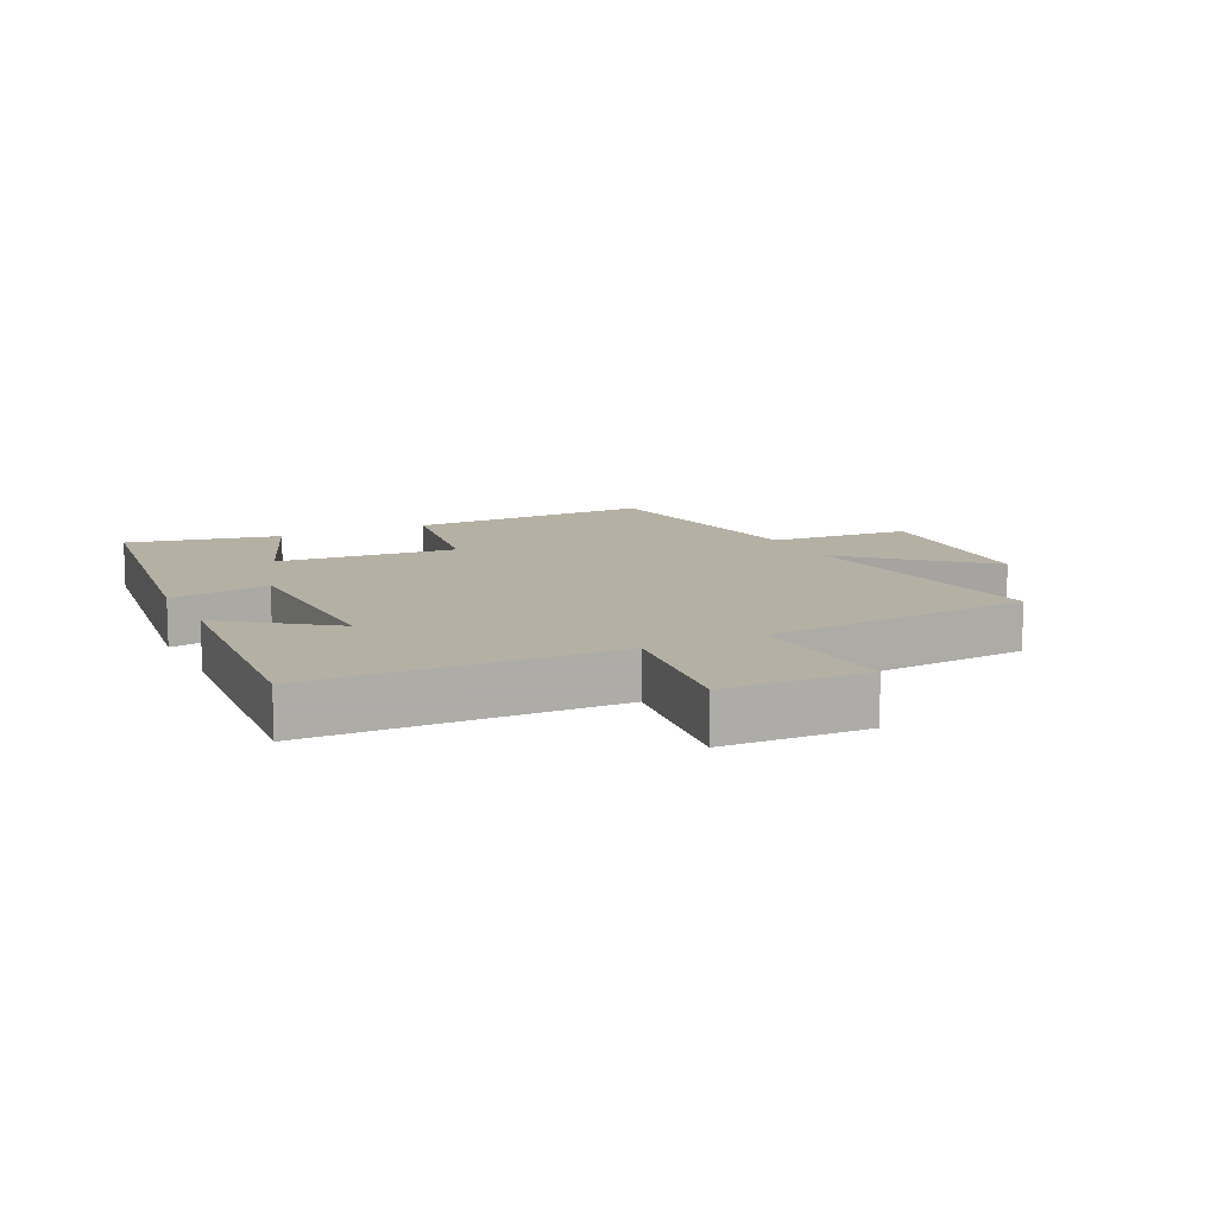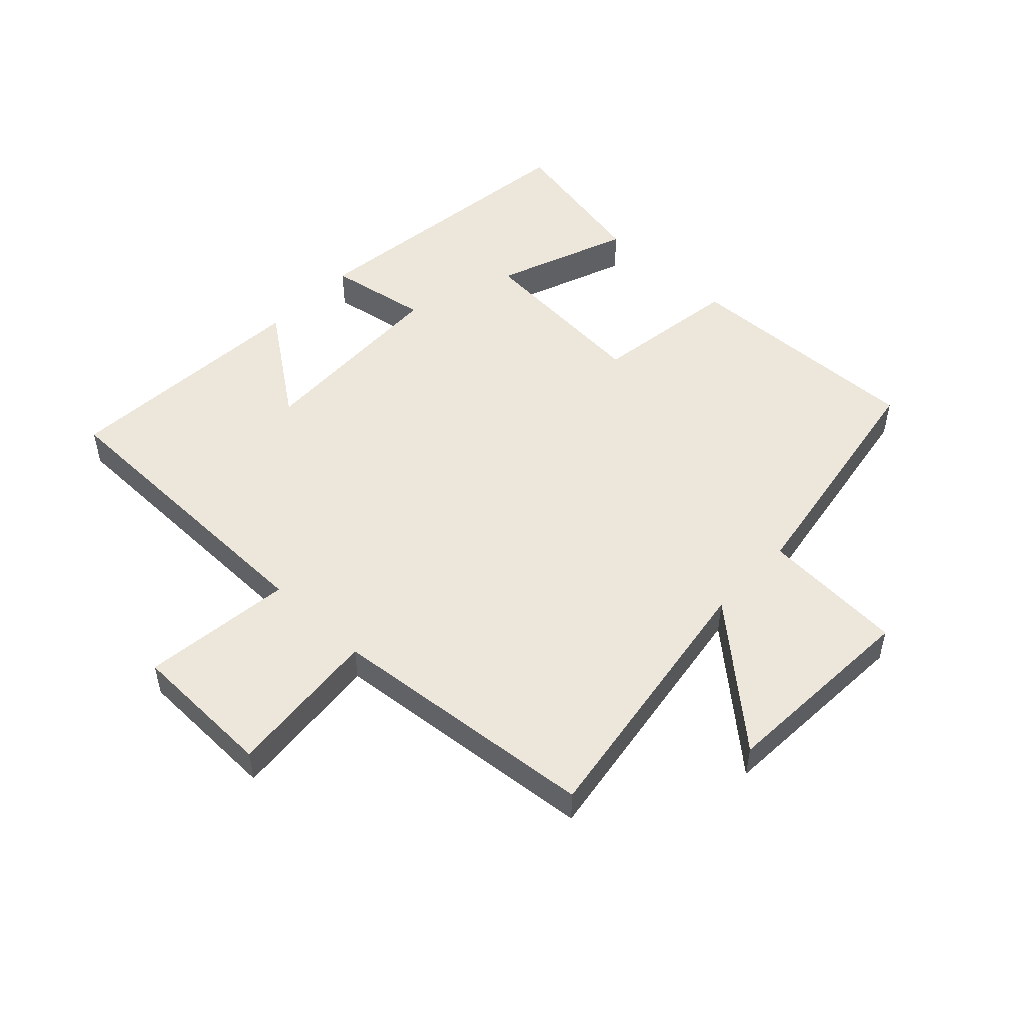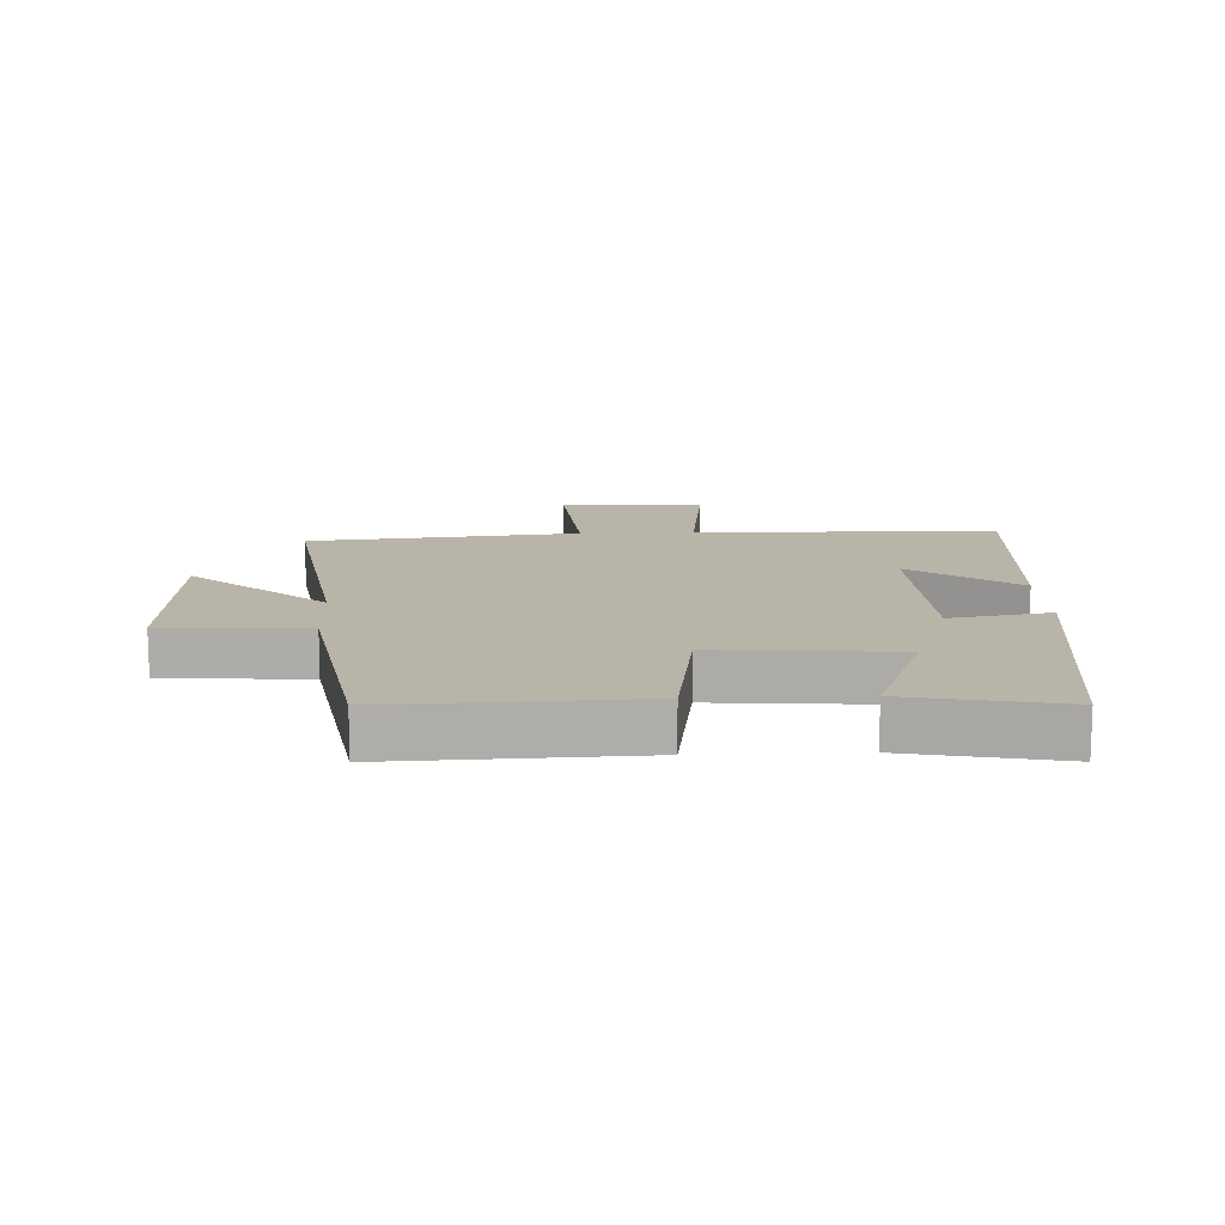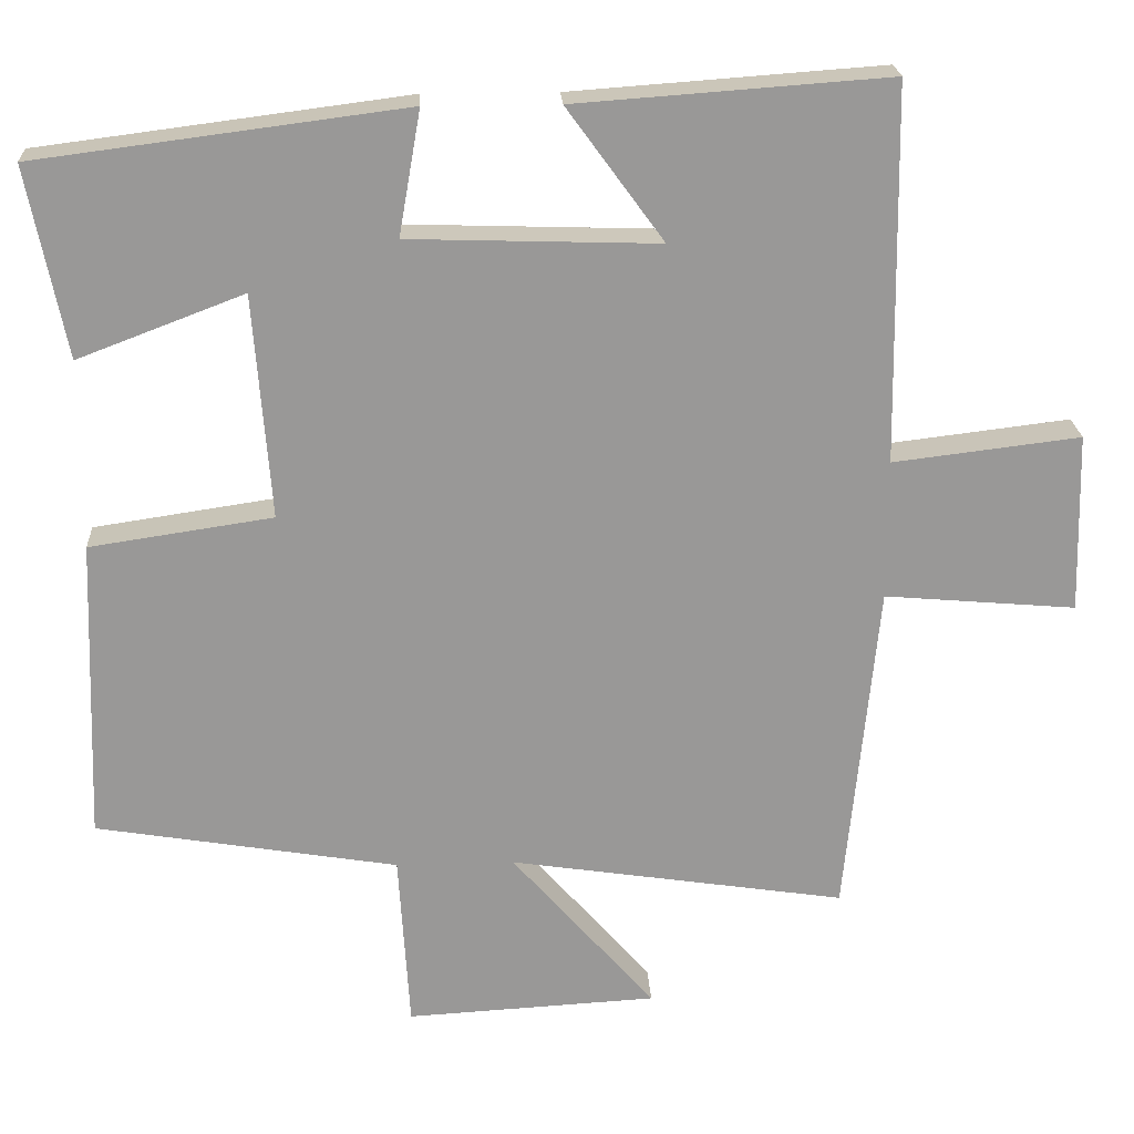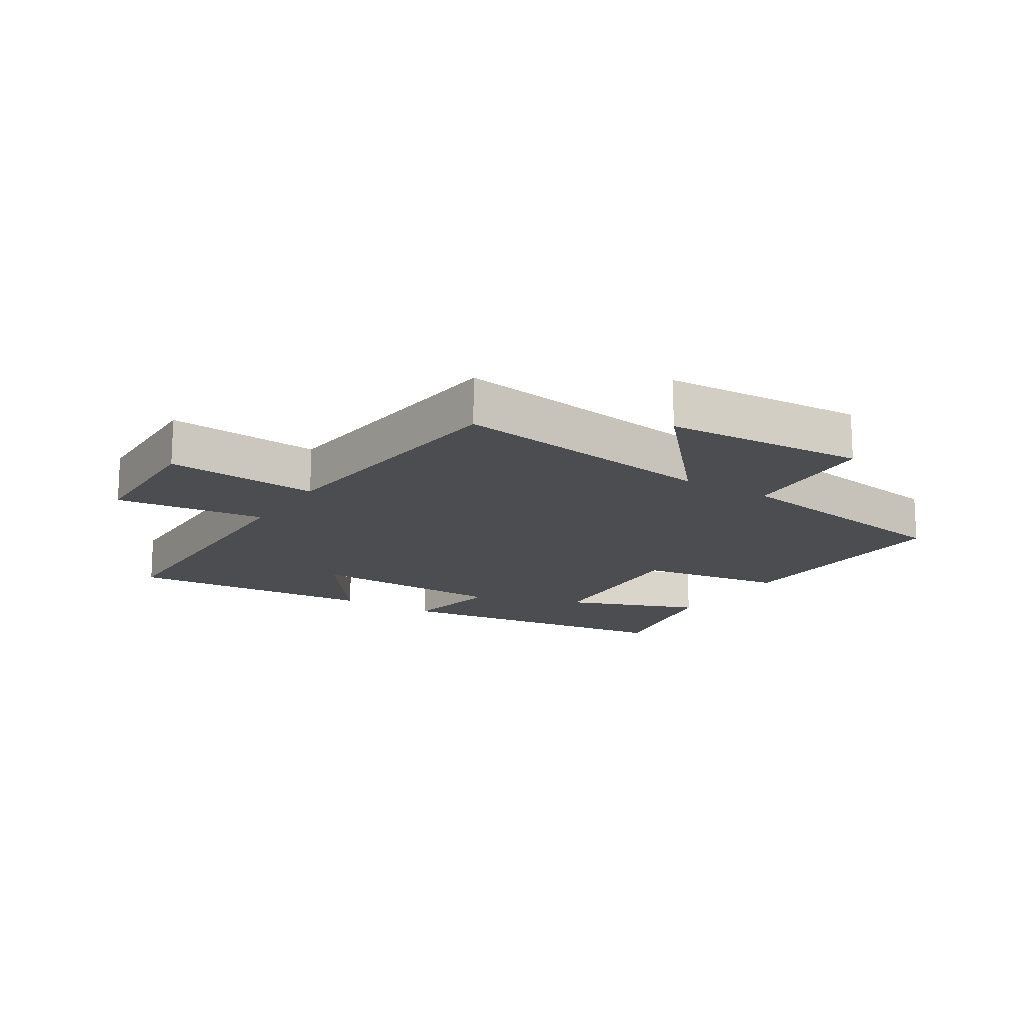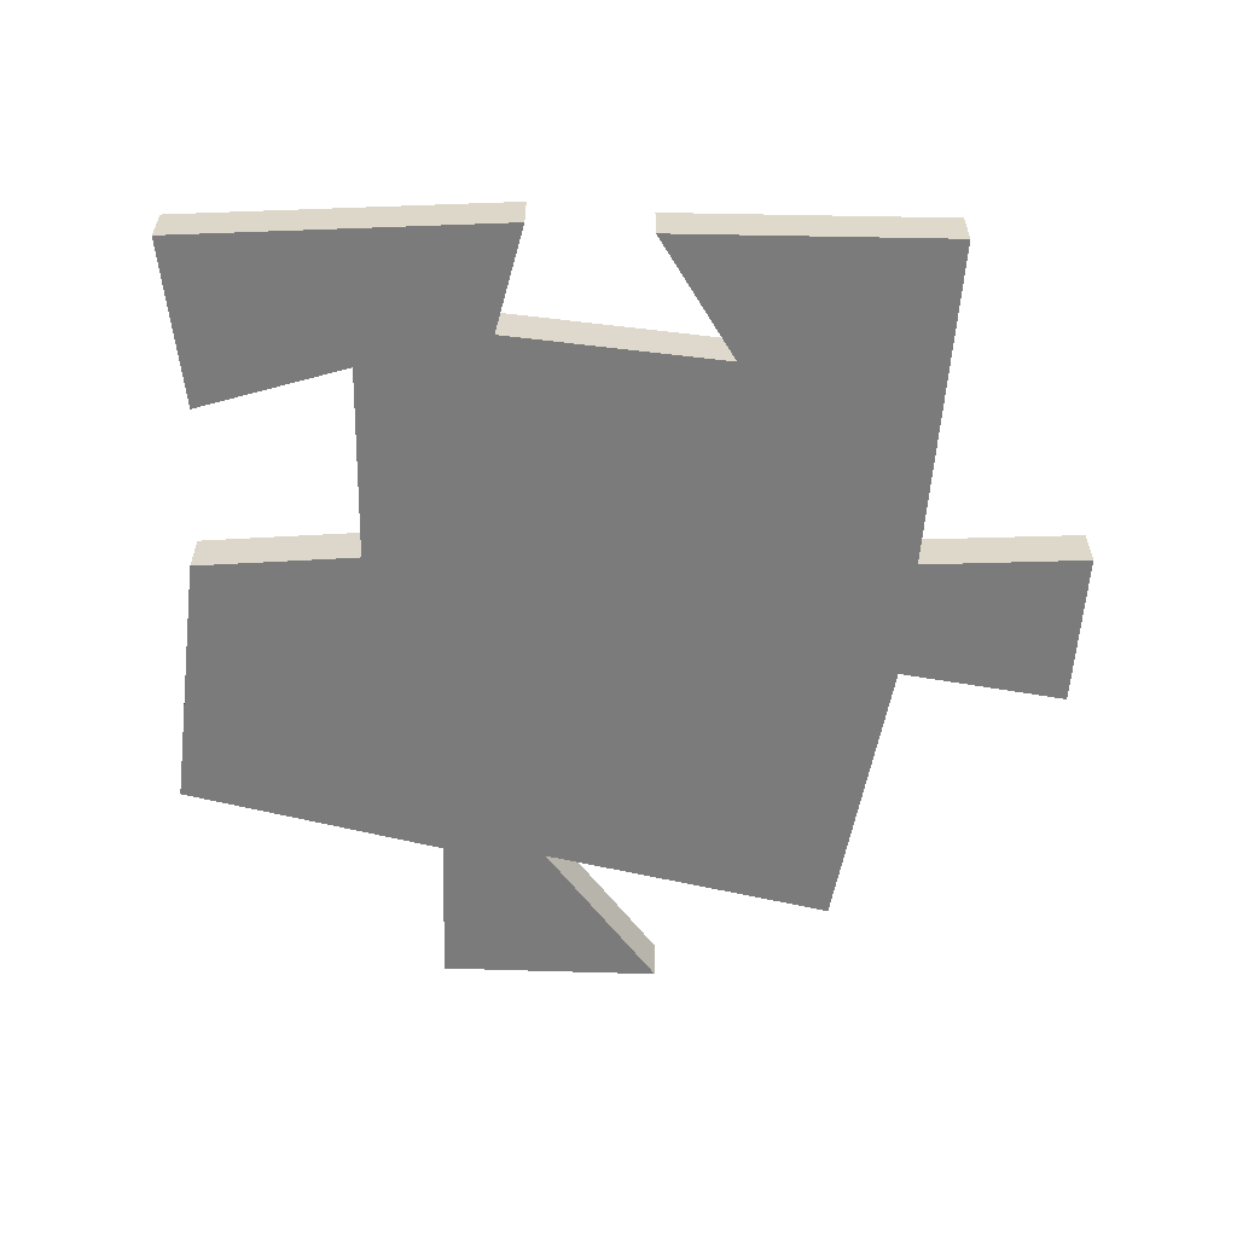
<metadata>
{"format":"obj","ext":"obj","renderer":"f3d","projection":"perspective","resolution":1024,"background":"white","views":[{"elev":11.4,"azim":64.5,"up":"+Y"},{"elev":50.9,"azim":133.4,"up":"+Y"},{"elev":13.2,"azim":-92.4,"up":"+Y"},{"elev":21.6,"azim":-3.0,"up":"+Z"},{"elev":-15.8,"azim":147.7,"up":"+Y"},{"elev":-58.5,"azim":-5.2,"up":"+Y"}]}
</metadata>
<code>
v -0.514 0.07 -0.436
v -0.5 0.07 -0.047
v -0.265 0.07 -0.012
v -0.287 0.07 0.276
v -0.5 0.07 0.195
v -0.549 0.07 0.439
v -0.076 0.07 0.5
v -0.104 0.07 0.34
v 0.216 0.07 0.33
v 0.092 0.07 0.5
v 0.493 0.07 0.529
v 0.5 0.07 0.046
v 0.74 0.07 0.075
v 0.746 0.07 -0.155
v 0.5 0.07 -0.134
v 0.458 0.07 -0.565
v 0.026 0.07 -0.5
v 0.21 0.07 -0.71
v -0.112 0.07 -0.728
v -0.126 0.07 -0.5
v -0.514 0 -0.436
v -0.5 0 -0.047
v -0.265 0 -0.012
v -0.287 0 0.276
v -0.5 0 0.195
v -0.549 0 0.439
v -0.076 0 0.5
v -0.104 0 0.34
v 0.216 0 0.33
v 0.092 0 0.5
v 0.493 0 0.529
v 0.5 0 0.046
v 0.74 0 0.075
v 0.746 0 -0.155
v 0.5 0 -0.134
v 0.458 0 -0.565
v 0.026 0 -0.5
v 0.21 0 -0.71
v -0.112 0 -0.728
v -0.126 0 -0.5
f 17 18 19 20
f 17 20 1 2
f 15 16 17 2
f 12 13 14 15
f 12 15 2 3
f 9 10 11 12
f 8 9 12 3
f 7 8 3 4
f 4 5 6 7
f 40 39 38 37
f 22 21 40 37
f 22 37 36 35
f 35 34 33 32
f 23 22 35 32
f 32 31 30 29
f 23 32 29 28
f 24 23 28 27
f 27 26 25 24
f 1 21 22 2
f 2 22 23 3
f 3 23 24 4
f 4 24 25 5
f 5 25 26 6
f 6 26 27 7
f 7 27 28 8
f 8 28 29 9
f 9 29 30 10
f 10 30 31 11
f 11 31 32 12
f 12 32 33 13
f 13 33 34 14
f 14 34 35 15
f 15 35 36 16
f 16 36 37 17
f 17 37 38 18
f 18 38 39 19
f 19 39 40 20
f 20 40 21 1

</code>
